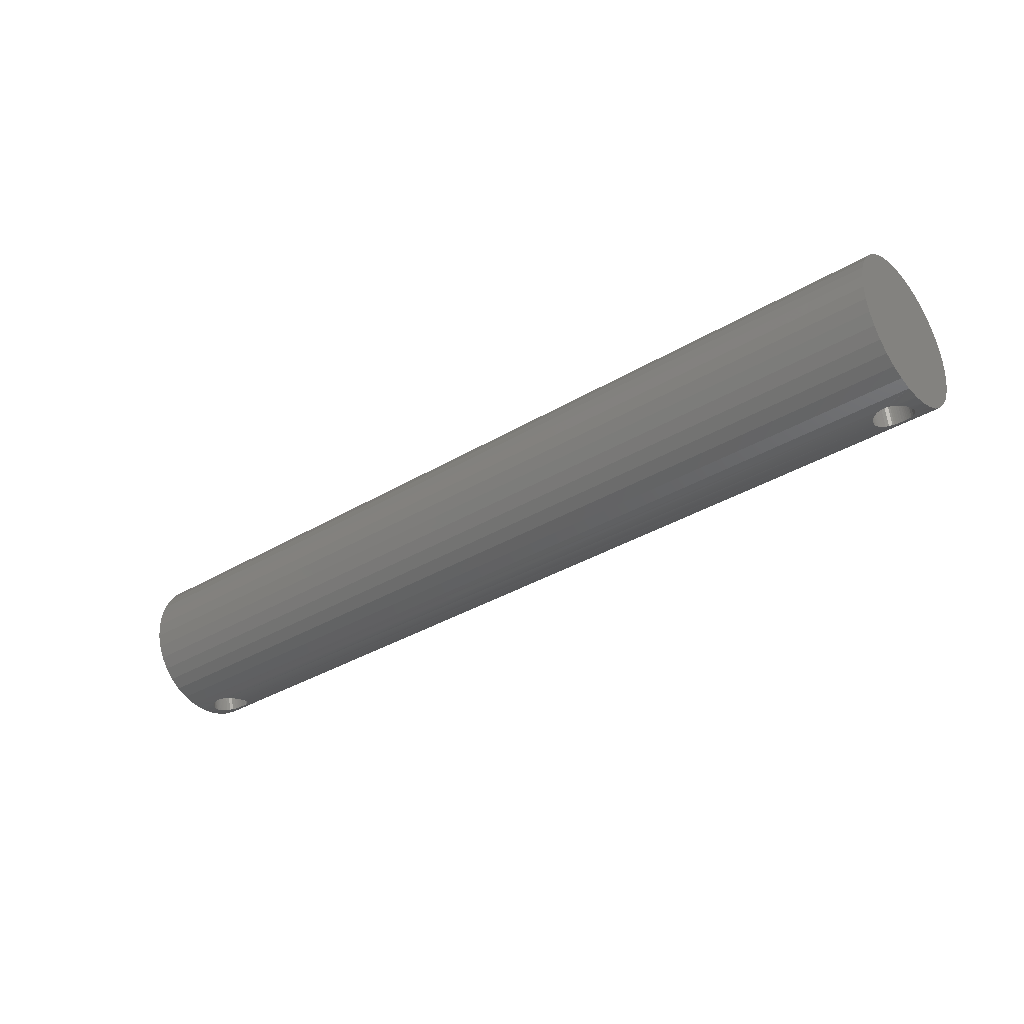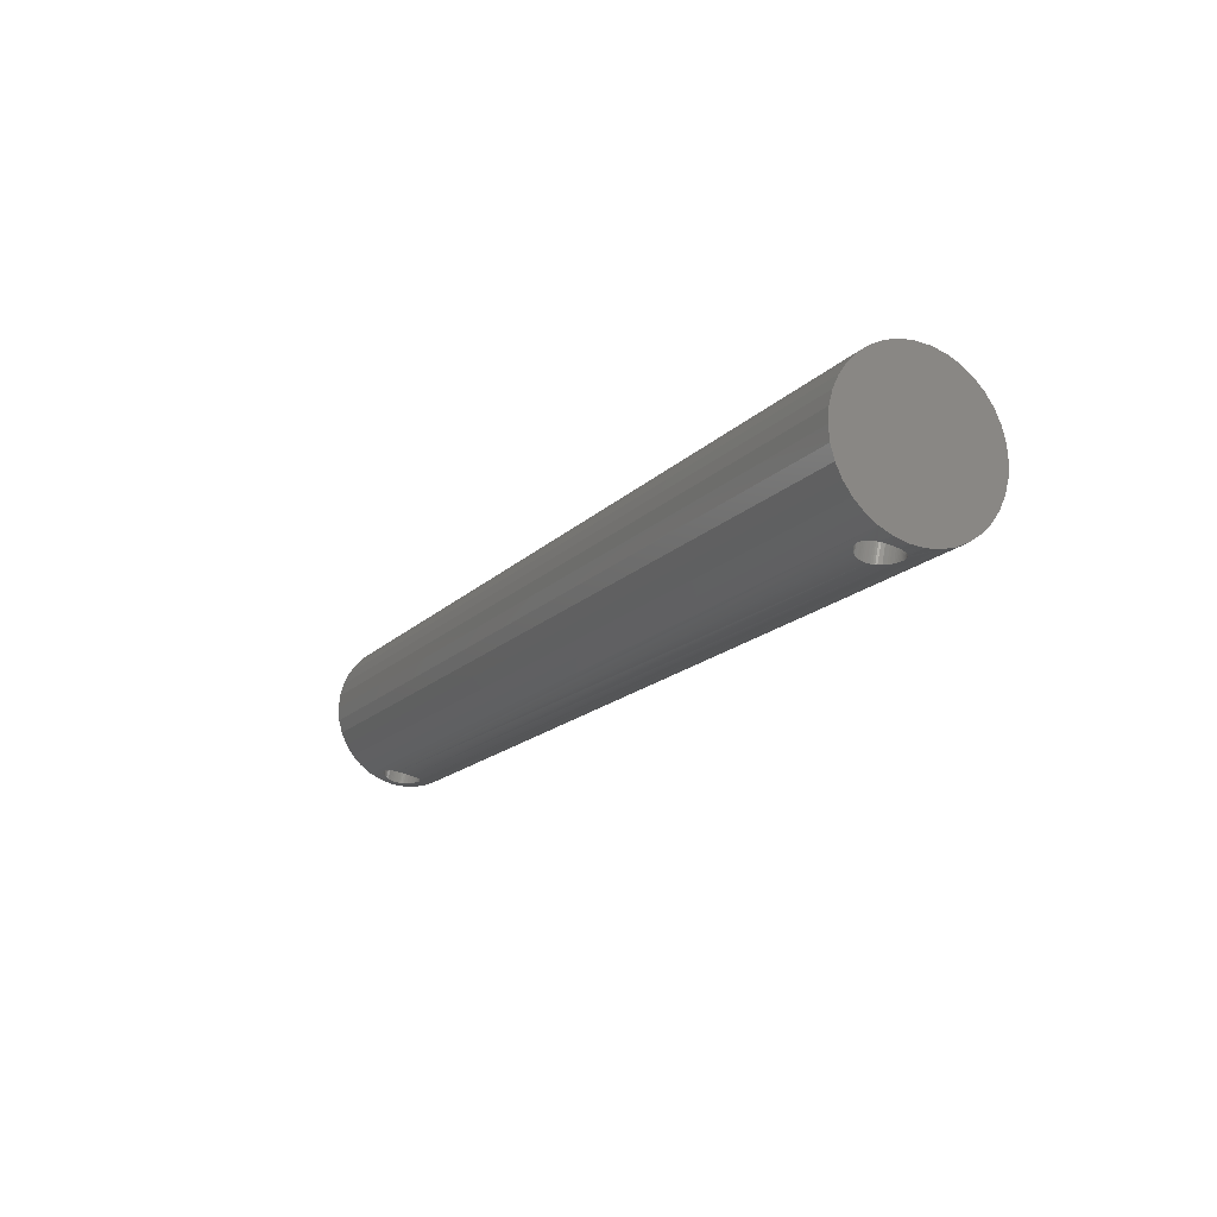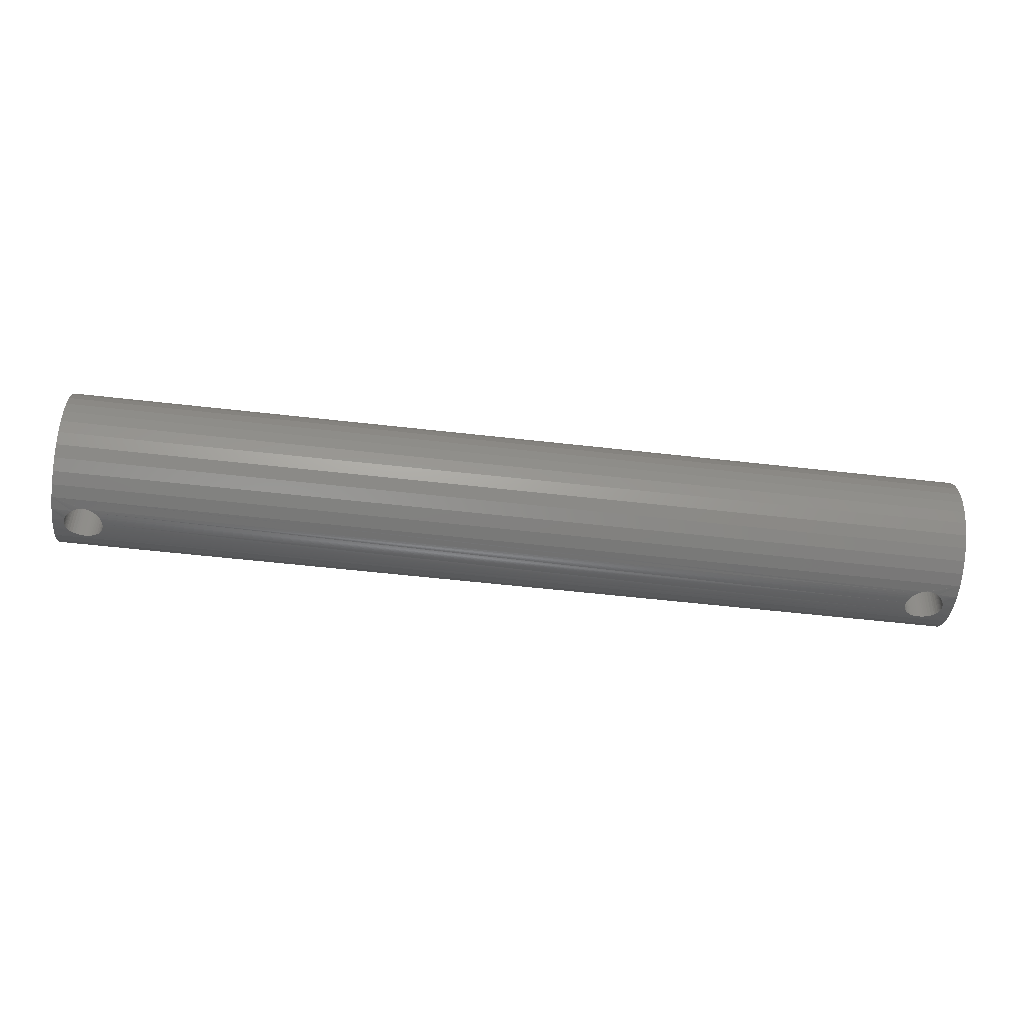
<metadata>
{"format":"stl","ext":"stl","renderer":"f3d","projection":"perspective","resolution":1024,"background":"white","views":[{"elev":-34.8,"azim":38.9,"up":"+Y"},{"elev":-16.4,"azim":-118.0,"up":"+Y"},{"elev":-56.5,"azim":-6.8,"up":"+Y"}]}
</metadata>
<code>
# stl→obj: 328 verts, 660 faces
v 348.1 99.28 53.74
v 348.1 99.13 52
v 348.1 118.5 55.42
v 348.1 116.8 58.43
v 348.1 115.6 59.66
v 348.1 100.5 57
v 348.1 99.73 55.42
v 348.1 119.1 52
v 348.1 99.73 48.58
v 348.1 119 50.26
v 348.1 118.5 48.58
v 348.1 99.28 50.26
v 348.1 119 53.74
v 348.1 101.5 45.57
v 348.1 115.6 44.34
v 348.1 116.8 45.57
v 348.1 117.8 57
v 348.1 100.5 47
v 348.1 117.8 47
v 348.1 114.1 60.66
v 348.1 112.5 61.4
v 348.1 110.9 61.85
v 348.1 102.7 44.34
v 348.1 104.1 43.34
v 348.1 105.7 42.6
v 348.1 109.1 42
v 348.1 110.9 42.15
v 348.1 112.5 42.6
v 348.1 107.4 42.15
v 348.1 114.1 43.34
v 348.1 109.1 62
v 348.1 107.4 61.85
v 348.1 105.7 61.4
v 348.1 104.1 60.66
v 348.1 102.7 59.66
v 348.1 101.5 58.43
v 228.1 99.73 48.58
v 228.1 118.5 55.42
v 228.1 119 53.74
v 228.1 119.1 52
v 228.1 119 50.26
v 228.1 118.5 48.58
v 228.1 99.28 50.26
v 228.1 99.13 52
v 228.1 99.28 53.74
v 228.1 100.5 57
v 228.1 115.6 59.66
v 228.1 116.8 58.43
v 228.1 99.73 55.42
v 228.1 117.8 57
v 228.1 117.8 47
v 228.1 101.5 45.57
v 228.1 100.5 47
v 228.1 101.5 58.43
v 228.1 112.5 61.4
v 228.1 114.1 60.66
v 228.1 110.9 42.15
v 228.1 109.1 42
v 228.1 112.5 42.6
v 228.1 107.4 42.15
v 228.1 114.1 43.34
v 228.1 115.6 44.34
v 228.1 105.7 42.6
v 228.1 104.1 43.34
v 228.1 116.8 45.57
v 228.1 102.7 44.34
v 228.1 102.7 59.66
v 228.1 104.1 60.66
v 228.1 105.7 61.4
v 228.1 107.4 61.85
v 228.1 109.1 62
v 228.1 110.9 61.85
v 344.8 100.1 47.64
v 345 100.1 47.7
v 344.8 119.1 51.64
v 345.2 100.1 47.77
v 345.4 100 47.87
v 345.2 119.1 51.79
v 344.8 118.1 56.36
v 345 118.2 56.3
v 344.8 99.13 52.36
v 345 99.13 52.29
v 345.4 118.2 56.13
v 345.4 99.13 52.1
v 345.2 99.13 52.21
v 345.2 118.2 56.23
v 345.5 99.13 52
v 345.7 118.3 55.9
v 345.7 99.13 51.85
v 346 118.5 55.61
v 346 99.14 51.54
v 346.2 118.5 55.42
v 346.3 99.16 51.18
v 346.3 118.6 55.27
v 346.4 118.6 55.09
v 346.4 99.18 50.98
v 346.5 118.7 54.89
v 346.5 99.2 50.78
v 346.5 99.23 50.57
v 346.5 118.8 54.69
v 346.6 99.26 50.36
v 346.6 118.8 54.49
v 346.6 99.28 50.26
v 346.6 118.9 54.28
v 346.6 99.34 49.94
v 346.6 118.9 54.06
v 346.6 99.39 49.72
v 346.6 119 53.74
v 346.6 99.44 49.51
v 346.6 119 53.64
v 346.5 99.5 49.31
v 346.5 119 53.43
v 346.5 99.55 49.11
v 346.5 119.1 53.22
v 346.4 119.1 53.02
v 346.4 99.61 48.91
v 346.3 119.1 52.82
v 346.3 99.68 48.73
v 346.2 99.73 48.58
v 346 119.1 52.46
v 346 99.8 48.39
v 345.7 119.1 52.15
v 345.7 99.92 48.1
v 345.5 119.1 52
v 345.4 119.1 51.9
v 345 119.1 51.71
v 343.7 119.1 51.59
v 343.7 100.2 47.59
v 344 100.2 47.56
v 344.6 100.2 47.59
v 344.6 119.1 51.59
v 344.3 100.2 47.56
v 344.3 119.1 51.56
v 344.1 100.2 47.56
v 344.1 119.1 51.55
v 343.9 119.1 51.56
v 343.3 119.1 51.71
v 343.3 100.1 47.7
v 343.5 100.1 47.63
v 343.5 119.1 51.64
v 343.1 100.1 47.77
v 343.1 119.1 51.79
v 342.9 100 47.87
v 342.9 119.1 51.9
v 342.7 119.1 52
v 342.5 99.92 48.1
v 342.5 119.1 52.15
v 342.2 119.1 52.46
v 342.2 99.8 48.39
v 342.1 99.73 48.58
v 342 119.1 52.82
v 342 99.68 48.73
v 341.9 99.61 48.91
v 341.9 119.1 53.02
v 341.8 99.55 49.11
v 341.8 119.1 53.22
v 341.7 119 53.43
v 341.7 99.5 49.31
v 341.7 119 53.64
v 341.7 99.44 49.51
v 341.6 99.39 49.72
v 341.6 119 53.74
v 341.6 99.34 49.94
v 341.6 118.9 54.06
v 341.6 99.28 50.26
v 341.6 118.9 54.28
v 341.7 99.26 50.36
v 341.7 118.8 54.49
v 341.7 118.8 54.69
v 341.7 99.23 50.57
v 341.8 118.7 54.89
v 341.8 99.2 50.78
v 341.9 99.18 50.98
v 341.9 118.6 55.09
v 342 99.16 51.18
v 342 118.6 55.27
v 342.1 118.5 55.42
v 342.2 99.14 51.54
v 342.2 118.5 55.61
v 342.5 118.3 55.9
v 342.5 99.13 51.85
v 342.7 99.13 52
v 342.9 118.2 56.13
v 342.9 99.13 52.1
v 343.1 99.13 52.21
v 343.1 118.2 56.23
v 343.3 99.13 52.29
v 343.3 118.2 56.3
v 343.5 118.1 56.37
v 344.6 118.1 56.41
v 344.6 99.13 52.41
v 344.3 118.1 56.44
v 344.3 99.14 52.44
v 344.1 118.1 56.44
v 344.1 99.14 52.45
v 343.9 118.1 56.44
v 343.9 99.14 52.44
v 343.7 118.1 56.41
v 343.7 99.13 52.41
v 343.5 99.13 52.36
v 232.8 100.1 47.64
v 233 100.1 47.7
v 232.8 119.1 51.64
v 233.2 100.1 47.77
v 233.4 100 47.87
v 233.2 119.1 51.79
v 232.8 118.1 56.36
v 233 118.2 56.3
v 232.8 99.13 52.36
v 233 99.13 52.29
v 233.4 118.2 56.13
v 233.4 99.13 52.1
v 233.2 99.13 52.21
v 233.2 118.2 56.23
v 233.5 99.13 52
v 233.7 118.3 55.9
v 233.7 99.13 51.85
v 234 118.5 55.61
v 234 99.14 51.54
v 234.2 118.5 55.42
v 234.3 99.16 51.18
v 234.3 118.6 55.27
v 234.4 118.6 55.09
v 234.4 99.18 50.98
v 234.5 118.7 54.89
v 234.5 99.2 50.78
v 234.5 99.23 50.57
v 234.5 118.8 54.69
v 234.6 99.26 50.36
v 234.6 118.8 54.49
v 234.6 99.28 50.26
v 234.6 118.9 54.28
v 234.6 99.34 49.94
v 234.6 118.9 54.06
v 234.6 99.39 49.72
v 234.6 119 53.74
v 234.6 99.44 49.51
v 234.6 119 53.64
v 234.5 99.5 49.31
v 234.5 119 53.43
v 234.5 99.55 49.11
v 234.5 119.1 53.22
v 234.4 119.1 53.02
v 234.4 99.61 48.91
v 234.3 119.1 52.82
v 234.3 99.68 48.73
v 234.2 99.73 48.58
v 234 119.1 52.46
v 234 99.8 48.39
v 233.7 119.1 52.15
v 233.7 99.92 48.1
v 233.5 119.1 52
v 233.4 119.1 51.9
v 233 119.1 51.71
v 231.7 119.1 51.59
v 231.7 100.2 47.59
v 232 100.2 47.56
v 232.6 100.2 47.59
v 232.6 119.1 51.59
v 232.3 100.2 47.56
v 232.3 119.1 51.56
v 232.1 100.2 47.56
v 232.1 119.1 51.55
v 231.9 119.1 51.56
v 231.3 119.1 51.71
v 231.3 100.1 47.7
v 231.5 100.1 47.63
v 231.5 119.1 51.64
v 231.1 100.1 47.77
v 231.1 119.1 51.79
v 230.9 100 47.87
v 230.9 119.1 51.9
v 230.7 119.1 52
v 230.5 99.92 48.1
v 230.5 119.1 52.15
v 230.2 119.1 52.46
v 230.2 99.8 48.39
v 230.1 99.73 48.58
v 230 119.1 52.82
v 230 99.68 48.73
v 229.9 99.61 48.91
v 229.9 119.1 53.02
v 229.8 99.55 49.11
v 229.8 119.1 53.22
v 229.7 119 53.43
v 229.7 99.5 49.31
v 229.7 119 53.64
v 229.7 99.44 49.51
v 229.6 99.39 49.72
v 229.6 119 53.74
v 229.6 99.34 49.94
v 229.6 118.9 54.06
v 229.6 99.28 50.26
v 229.6 118.9 54.28
v 229.7 99.26 50.36
v 229.7 118.8 54.49
v 229.7 118.8 54.69
v 229.7 99.23 50.57
v 229.8 118.7 54.89
v 229.8 99.2 50.78
v 229.9 99.18 50.98
v 229.9 118.6 55.09
v 230 99.16 51.18
v 230 118.6 55.27
v 230.1 118.5 55.42
v 230.2 99.14 51.54
v 230.2 118.5 55.61
v 230.5 118.3 55.9
v 230.5 99.13 51.85
v 230.7 99.13 52
v 230.9 118.2 56.13
v 230.9 99.13 52.1
v 231.1 99.13 52.21
v 231.1 118.2 56.23
v 231.3 99.13 52.29
v 231.3 118.2 56.3
v 231.5 118.1 56.37
v 232.6 118.1 56.41
v 232.6 99.13 52.41
v 232.3 118.1 56.44
v 232.3 99.14 52.44
v 232.1 118.1 56.44
v 232.1 99.14 52.45
v 231.9 118.1 56.44
v 231.9 99.14 52.44
v 231.7 118.1 56.41
v 231.7 99.13 52.41
v 231.5 99.13 52.36
f 1 2 3
f 4 5 6
f 1 3 7
f 8 9 10
f 10 9 11
f 2 12 3
f 3 12 9
f 3 9 13
f 13 9 8
f 14 15 16
f 7 3 6
f 6 3 17
f 6 17 4
f 9 18 11
f 11 18 14
f 11 14 19
f 19 14 16
f 5 20 6
f 6 20 21
f 6 21 22
f 14 23 15
f 15 23 24
f 15 24 25
f 26 27 28
f 25 29 15
f 15 29 26
f 15 26 30
f 30 26 28
f 22 31 6
f 6 31 32
f 6 32 33
f 33 34 6
f 6 34 35
f 6 35 36
f 37 38 39
f 39 40 37
f 37 40 41
f 37 41 42
f 37 43 38
f 38 43 44
f 38 44 45
f 46 47 48
f 45 49 38
f 38 49 46
f 38 46 50
f 50 46 48
f 51 52 42
f 42 52 53
f 42 53 37
f 54 55 46
f 46 55 56
f 46 56 47
f 57 58 59
f 59 58 60
f 59 60 61
f 61 60 62
f 62 60 63
f 62 63 64
f 51 65 52
f 52 65 62
f 52 62 66
f 66 62 64
f 54 67 55
f 55 67 68
f 55 68 69
f 69 70 55
f 55 70 71
f 55 71 72
f 73 74 75
f 76 77 78
f 79 80 81
f 81 80 82
f 83 84 85
f 82 80 85
f 85 80 86
f 85 86 83
f 84 83 87
f 87 83 88
f 87 88 89
f 89 88 90
f 89 90 91
f 91 90 92
f 91 92 93
f 92 94 93
f 93 94 95
f 93 95 96
f 96 95 97
f 96 97 98
f 98 97 99
f 99 97 100
f 99 100 101
f 101 100 102
f 101 102 103
f 103 102 104
f 103 104 105
f 105 104 106
f 105 106 107
f 107 106 108
f 107 108 109
f 109 108 110
f 109 110 111
f 111 110 112
f 111 112 113
f 112 114 113
f 113 114 115
f 113 115 116
f 116 115 117
f 116 117 118
f 118 117 119
f 119 117 120
f 119 120 121
f 121 120 122
f 121 122 123
f 123 122 124
f 123 124 77
f 77 124 125
f 77 125 78
f 76 78 74
f 74 78 126
f 74 126 75
f 127 128 129
f 73 75 130
f 130 75 131
f 130 131 132
f 132 131 133
f 132 133 134
f 134 133 135
f 134 135 129
f 129 135 136
f 129 136 127
f 137 138 139
f 128 127 139
f 139 127 140
f 139 140 137
f 138 137 141
f 141 137 142
f 141 142 143
f 142 144 143
f 143 144 145
f 143 145 146
f 145 147 146
f 146 147 148
f 146 148 149
f 149 148 150
f 150 148 151
f 150 151 152
f 152 151 153
f 153 151 154
f 153 154 155
f 154 156 155
f 155 156 157
f 155 157 158
f 158 157 159
f 158 159 160
f 160 159 161
f 161 159 162
f 161 162 163
f 163 162 164
f 163 164 165
f 165 164 166
f 165 166 167
f 166 168 167
f 167 168 169
f 167 169 170
f 170 169 171
f 170 171 172
f 172 171 173
f 173 171 174
f 173 174 175
f 174 176 175
f 175 176 177
f 175 177 178
f 177 179 178
f 178 179 180
f 178 180 181
f 181 180 182
f 182 180 183
f 182 183 184
f 184 183 185
f 185 183 186
f 185 186 187
f 187 186 188
f 187 188 189
f 79 81 190
f 190 81 191
f 190 191 192
f 192 191 193
f 192 193 194
f 194 193 195
f 194 195 196
f 196 195 197
f 196 197 198
f 198 197 199
f 198 199 189
f 189 199 200
f 189 200 187
f 201 202 203
f 204 205 206
f 207 208 209
f 209 208 210
f 211 212 213
f 210 208 213
f 213 208 214
f 213 214 211
f 212 211 215
f 215 211 216
f 215 216 217
f 217 216 218
f 217 218 219
f 219 218 220
f 219 220 221
f 220 222 221
f 221 222 223
f 221 223 224
f 224 223 225
f 224 225 226
f 226 225 227
f 227 225 228
f 227 228 229
f 229 228 230
f 229 230 231
f 231 230 232
f 231 232 233
f 233 232 234
f 233 234 235
f 235 234 236
f 235 236 237
f 237 236 238
f 237 238 239
f 239 238 240
f 239 240 241
f 240 242 241
f 241 242 243
f 241 243 244
f 244 243 245
f 244 245 246
f 246 245 247
f 247 245 248
f 247 248 249
f 249 248 250
f 249 250 251
f 251 250 252
f 251 252 205
f 205 252 253
f 205 253 206
f 204 206 202
f 202 206 254
f 202 254 203
f 255 256 257
f 201 203 258
f 258 203 259
f 258 259 260
f 260 259 261
f 260 261 262
f 262 261 263
f 262 263 257
f 257 263 264
f 257 264 255
f 265 266 267
f 256 255 267
f 267 255 268
f 267 268 265
f 266 265 269
f 269 265 270
f 269 270 271
f 270 272 271
f 271 272 273
f 271 273 274
f 273 275 274
f 274 275 276
f 274 276 277
f 277 276 278
f 278 276 279
f 278 279 280
f 280 279 281
f 281 279 282
f 281 282 283
f 282 284 283
f 283 284 285
f 283 285 286
f 286 285 287
f 286 287 288
f 288 287 289
f 289 287 290
f 289 290 291
f 291 290 292
f 291 292 293
f 293 292 294
f 293 294 295
f 294 296 295
f 295 296 297
f 295 297 298
f 298 297 299
f 298 299 300
f 300 299 301
f 301 299 302
f 301 302 303
f 302 304 303
f 303 304 305
f 303 305 306
f 305 307 306
f 306 307 308
f 306 308 309
f 309 308 310
f 310 308 311
f 310 311 312
f 312 311 313
f 313 311 314
f 313 314 315
f 315 314 316
f 315 316 317
f 207 209 318
f 318 209 319
f 318 319 320
f 320 319 321
f 320 321 322
f 322 321 323
f 322 323 324
f 324 323 325
f 324 325 326
f 326 325 327
f 326 327 317
f 317 327 328
f 317 328 315
f 291 293 43
f 309 310 44
f 101 103 12
f 292 290 39
f 275 273 40
f 110 108 13
f 17 88 83
f 79 190 17
f 83 86 17
f 17 86 80
f 17 80 79
f 190 192 17
f 17 192 194
f 17 194 196
f 50 196 198
f 198 189 50
f 50 189 188
f 50 188 186
f 220 218 180
f 180 218 216
f 180 216 211
f 207 318 180
f 211 214 180
f 180 214 208
f 180 208 207
f 320 322 50
f 186 183 50
f 50 183 180
f 50 180 320
f 320 180 318
f 322 324 50
f 50 324 326
f 50 326 317
f 317 316 50
f 50 316 314
f 50 314 311
f 305 38 307
f 307 38 50
f 307 50 308
f 308 50 311
f 108 106 13
f 13 106 104
f 13 104 3
f 3 104 102
f 102 100 3
f 3 100 97
f 3 97 95
f 95 94 3
f 3 94 92
f 3 92 17
f 17 92 90
f 17 90 88
f 122 120 8
f 8 120 117
f 117 115 8
f 8 115 114
f 8 114 13
f 13 114 112
f 13 112 110
f 264 263 41
f 264 41 255
f 270 265 41
f 41 265 268
f 41 268 255
f 40 273 41
f 41 273 272
f 41 272 270
f 263 261 41
f 41 261 259
f 41 259 144
f 144 259 203
f 203 254 144
f 144 254 206
f 144 206 145
f 144 142 41
f 41 142 137
f 41 137 140
f 127 136 10
f 10 136 135
f 10 135 133
f 133 131 10
f 10 131 75
f 10 75 126
f 126 78 10
f 10 78 125
f 10 125 8
f 8 125 124
f 8 124 122
f 206 253 145
f 145 253 252
f 145 252 147
f 147 252 148
f 252 250 162
f 162 159 252
f 252 159 157
f 252 157 156
f 156 154 252
f 252 154 151
f 252 151 148
f 250 248 162
f 162 248 245
f 162 245 243
f 238 236 162
f 243 242 162
f 162 242 240
f 162 240 238
f 234 232 177
f 177 232 230
f 230 228 177
f 177 228 225
f 177 225 223
f 180 179 220
f 220 179 177
f 220 177 222
f 222 177 223
f 168 166 236
f 236 166 164
f 236 164 162
f 234 177 236
f 236 177 176
f 236 176 174
f 174 171 236
f 236 171 169
f 236 169 168
f 282 279 40
f 40 279 276
f 40 276 275
f 290 287 39
f 39 287 285
f 39 285 40
f 40 285 284
f 40 284 282
f 305 304 38
f 38 304 302
f 38 302 299
f 299 297 38
f 38 297 296
f 38 296 39
f 39 296 294
f 39 294 292
f 325 323 45
f 325 45 327
f 313 315 45
f 45 315 328
f 45 328 327
f 44 310 45
f 45 310 312
f 45 312 313
f 323 321 45
f 45 321 319
f 45 319 184
f 184 319 209
f 209 210 184
f 184 210 213
f 184 213 182
f 184 185 45
f 45 185 187
f 45 187 200
f 199 197 1
f 1 197 195
f 1 195 193
f 193 191 1
f 1 191 81
f 1 81 82
f 87 2 84
f 84 2 1
f 84 1 85
f 85 1 82
f 213 212 182
f 182 212 215
f 182 215 181
f 181 215 178
f 215 217 165
f 165 167 215
f 215 167 170
f 215 170 172
f 172 173 215
f 215 173 175
f 215 175 178
f 217 219 165
f 165 219 221
f 165 221 224
f 229 231 165
f 224 226 165
f 165 226 227
f 165 227 229
f 233 235 150
f 150 235 237
f 237 239 150
f 150 239 241
f 150 241 244
f 160 161 231
f 231 161 163
f 231 163 165
f 233 150 231
f 231 150 152
f 231 152 153
f 153 155 231
f 231 155 158
f 231 158 160
f 18 123 77
f 73 130 18
f 77 76 18
f 18 76 74
f 18 74 73
f 130 132 18
f 18 132 134
f 18 134 129
f 129 128 53
f 53 128 139
f 53 139 138
f 138 141 53
f 53 141 143
f 53 143 146
f 244 246 150
f 150 246 247
f 150 247 149
f 149 247 146
f 247 249 146
f 146 249 251
f 146 251 205
f 205 204 146
f 146 204 202
f 146 202 201
f 201 258 146
f 146 258 260
f 146 260 53
f 53 260 262
f 262 257 53
f 53 257 256
f 53 256 267
f 267 266 53
f 53 266 269
f 53 269 271
f 278 37 277
f 277 37 53
f 277 53 274
f 274 53 271
f 103 105 12
f 12 105 107
f 12 107 9
f 9 107 109
f 109 111 9
f 9 111 113
f 9 113 116
f 116 118 9
f 9 118 119
f 9 119 18
f 18 119 121
f 18 121 123
f 87 89 2
f 2 89 91
f 2 91 93
f 93 96 2
f 2 96 98
f 2 98 12
f 12 98 99
f 12 99 101
f 301 303 44
f 44 303 306
f 44 306 309
f 293 295 43
f 43 295 298
f 43 298 44
f 44 298 300
f 44 300 301
f 278 280 37
f 37 280 281
f 37 281 283
f 283 286 37
f 37 286 288
f 37 288 43
f 43 288 289
f 43 289 291
f 129 53 18
f 18 53 52
f 18 52 14
f 14 52 66
f 14 66 23
f 23 66 64
f 23 64 24
f 24 64 63
f 24 63 25
f 25 63 60
f 25 60 29
f 29 60 58
f 29 58 26
f 26 58 57
f 26 57 27
f 27 57 59
f 27 59 28
f 28 59 61
f 28 61 30
f 30 61 62
f 30 62 15
f 15 62 65
f 15 65 16
f 16 65 51
f 16 51 19
f 19 51 42
f 19 42 11
f 11 42 41
f 11 41 10
f 10 41 140
f 10 140 127
f 196 50 17
f 17 50 48
f 17 48 4
f 4 48 47
f 4 47 5
f 5 47 56
f 5 56 20
f 20 56 55
f 20 55 21
f 21 55 72
f 21 72 22
f 22 72 71
f 22 71 31
f 31 71 70
f 31 70 32
f 32 70 69
f 32 69 33
f 33 69 68
f 33 68 34
f 34 68 67
f 34 67 35
f 35 67 54
f 35 54 36
f 36 54 46
f 36 46 6
f 6 46 49
f 6 49 7
f 7 49 45
f 7 45 1
f 1 45 200
f 1 200 199

</code>
